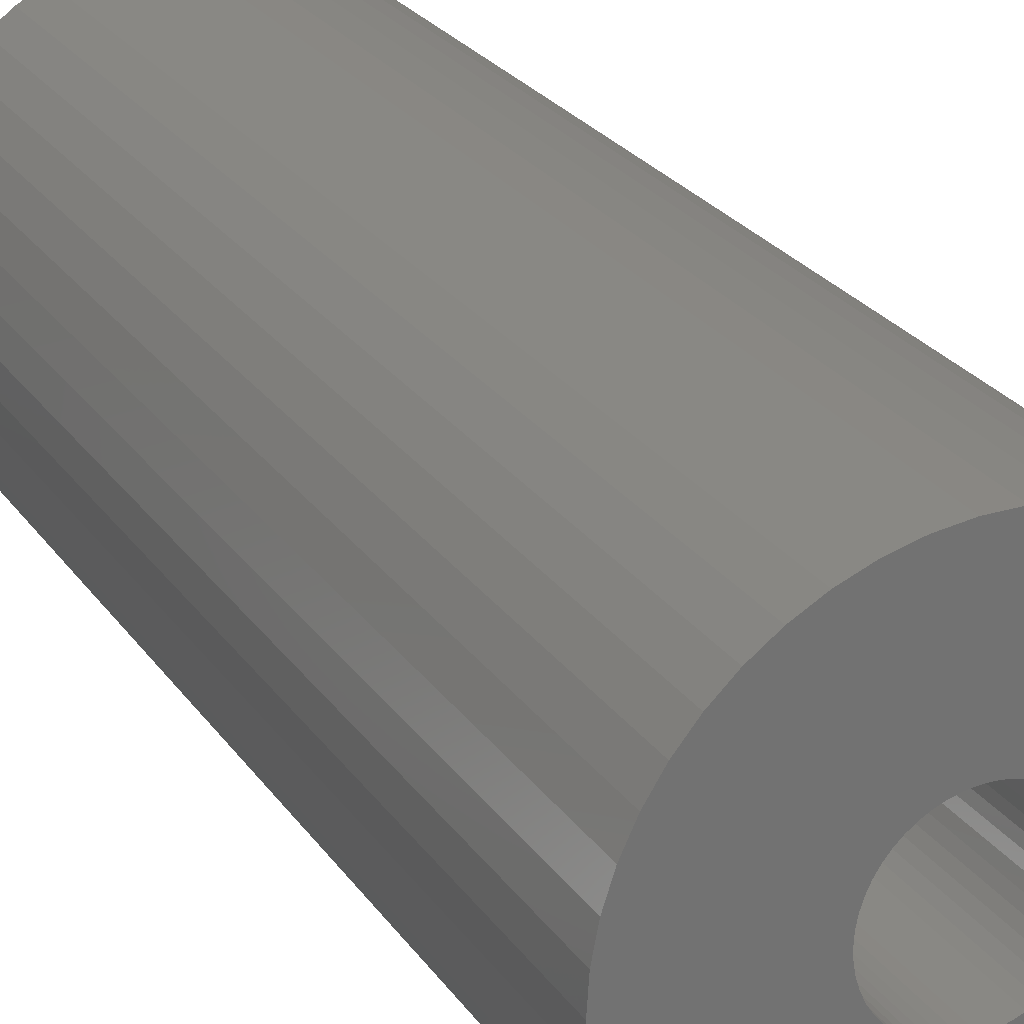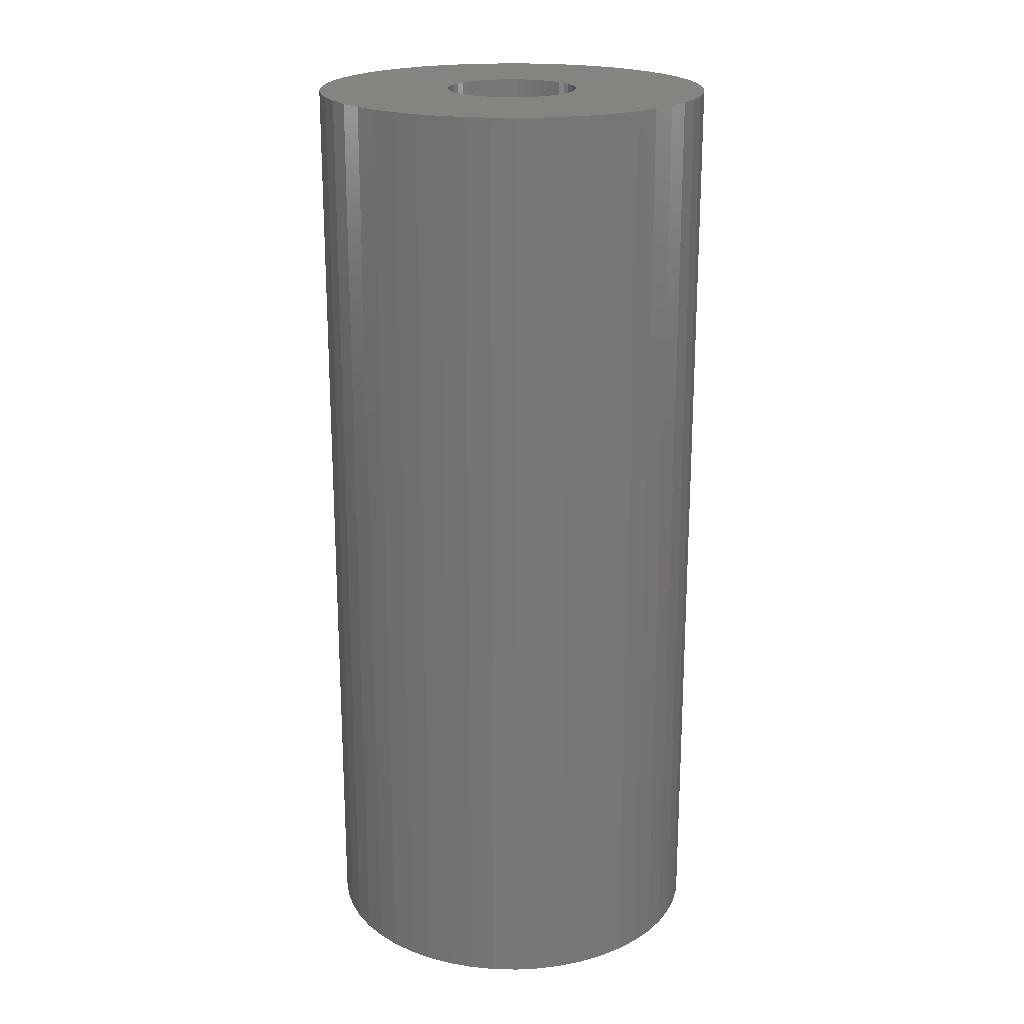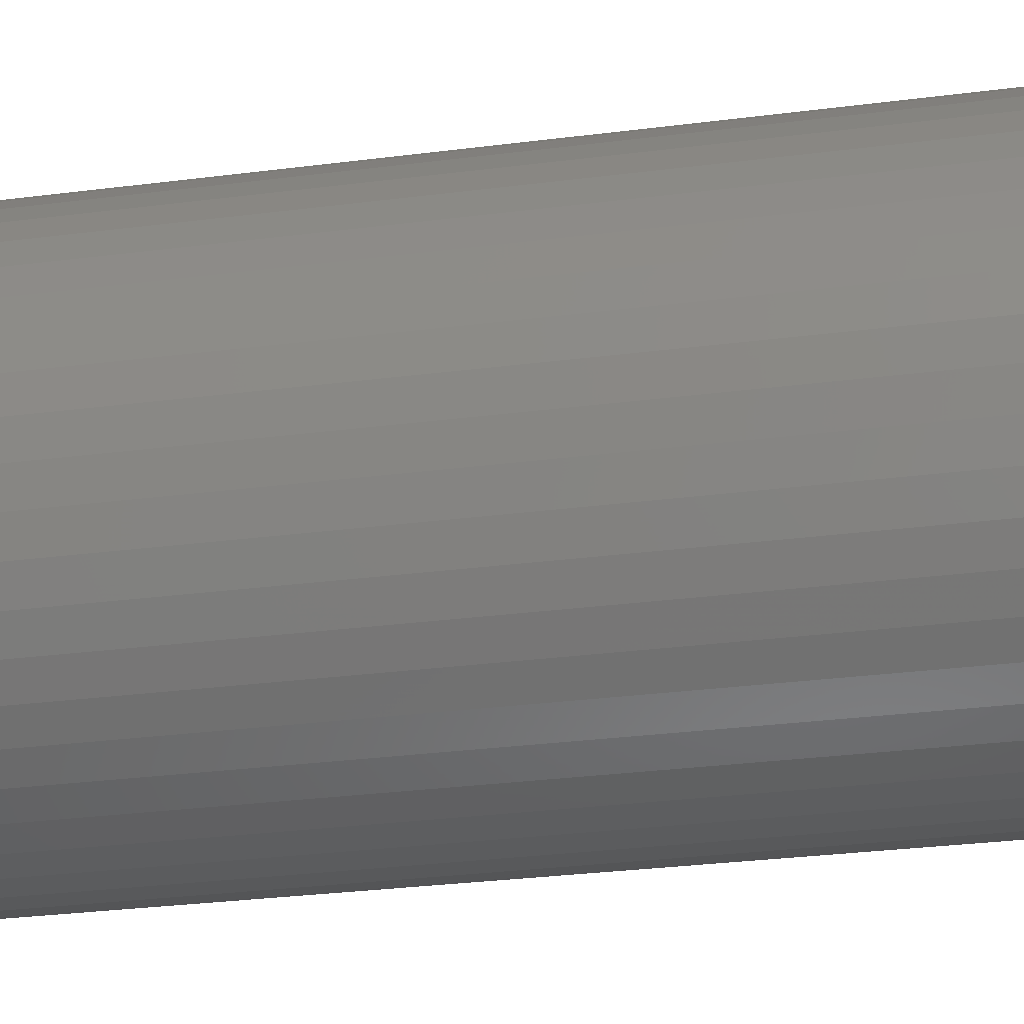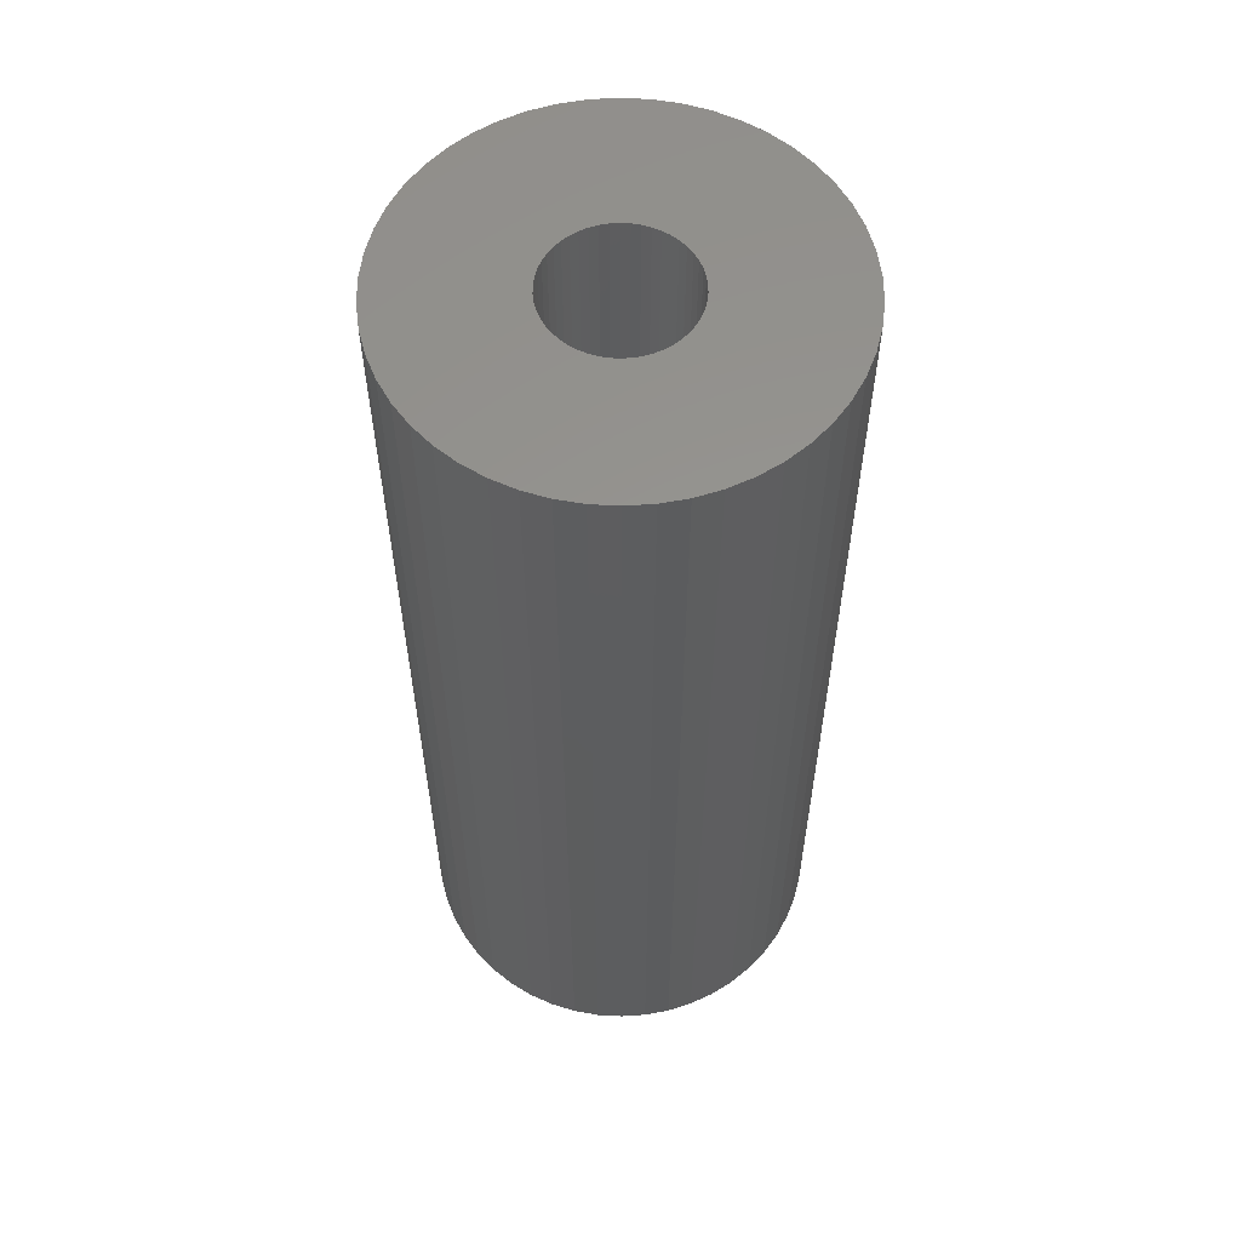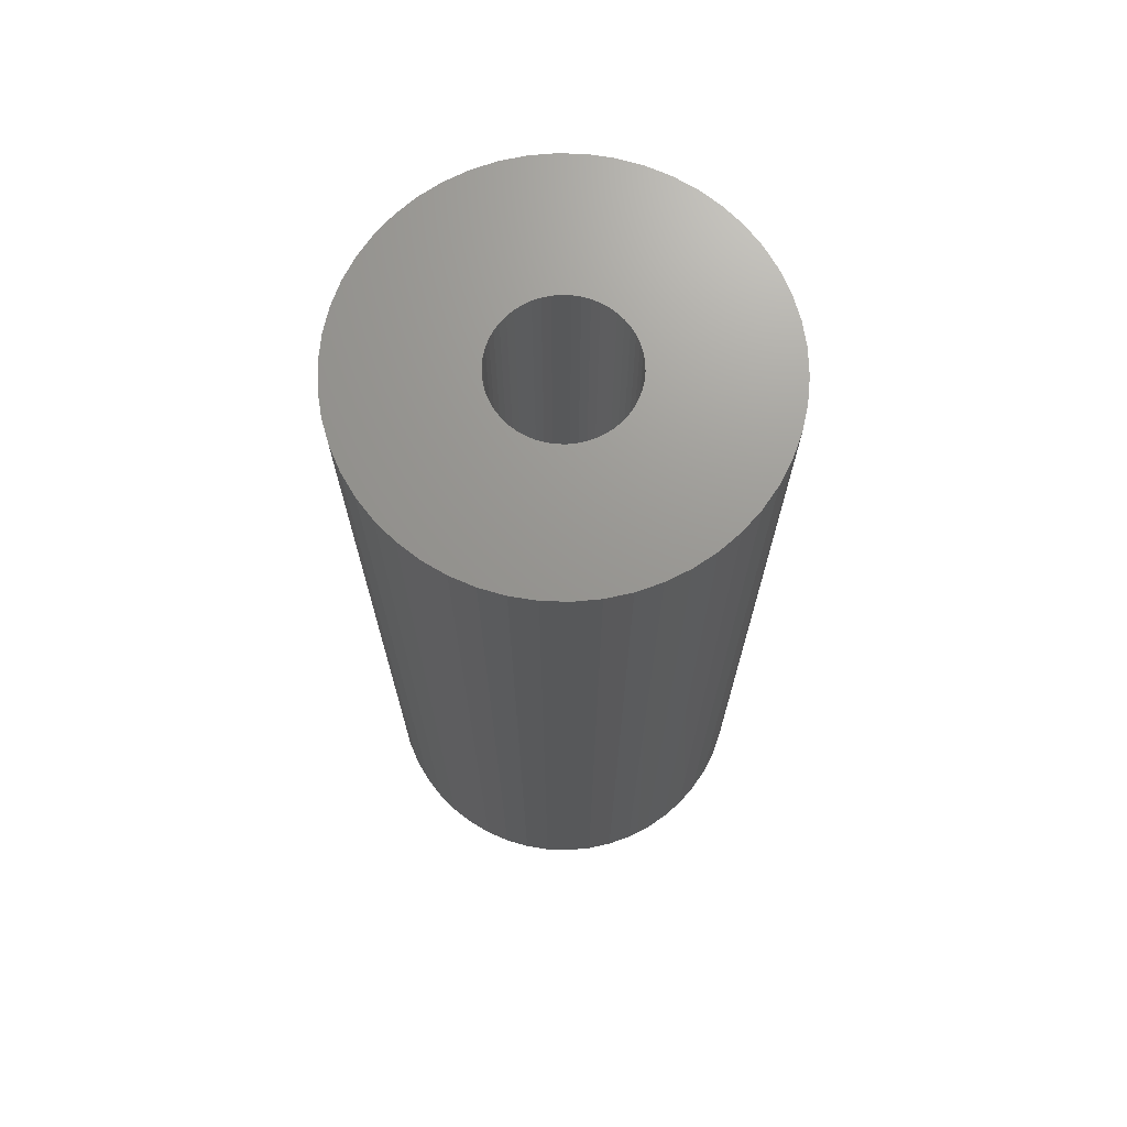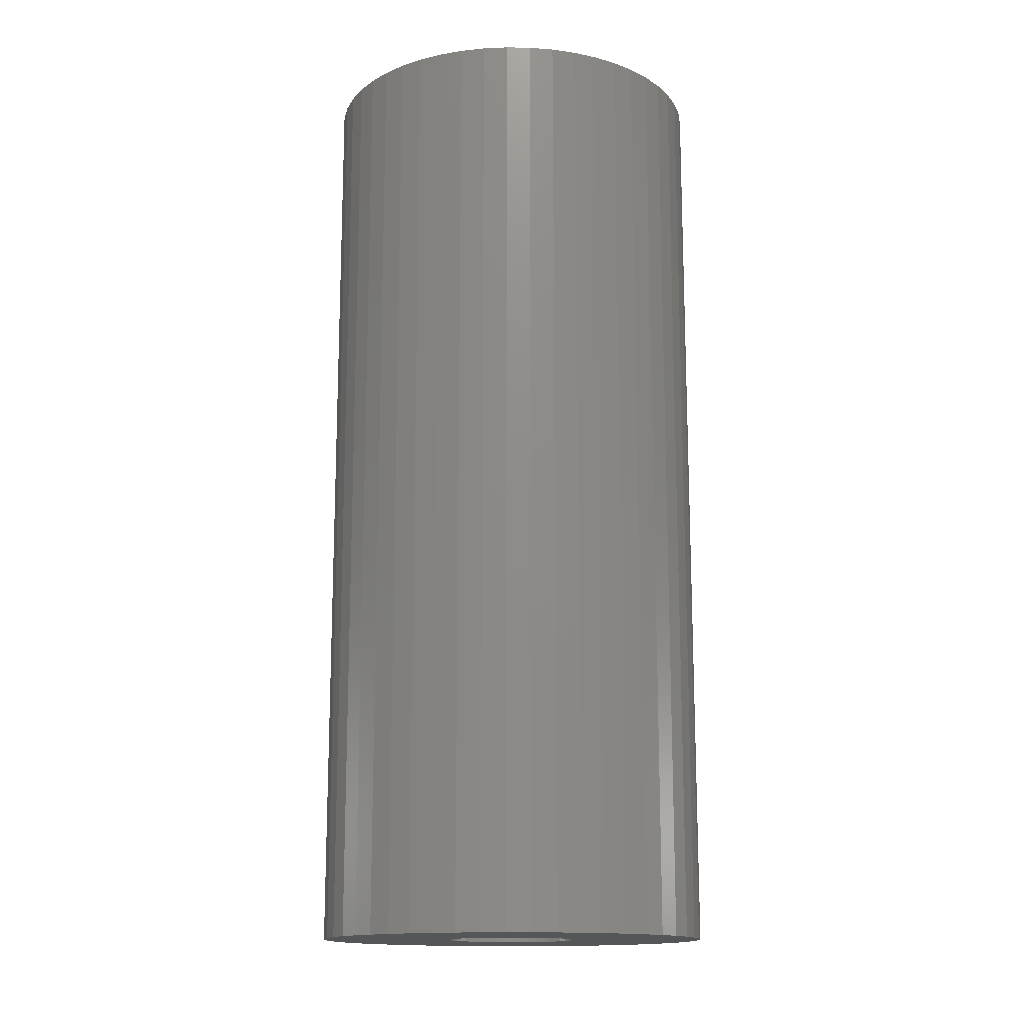
<metadata>
{"format":"stl","ext":"stl","renderer":"f3d","projection":"perspective","resolution":1024,"background":"white","views":[{"elev":25.2,"azim":153.5,"up":"+Y"},{"elev":20.6,"azim":31.0,"up":"+Z"},{"elev":-28.1,"azim":101.3,"up":"+Y"},{"elev":57.9,"azim":-75.9,"up":"+Z"},{"elev":70.4,"azim":-127.7,"up":"+Z"},{"elev":-14.9,"azim":-153.2,"up":"+Z"}]}
</metadata>
<code>
# stl→obj: 200 verts, 400 faces
v 18 0 42.5
v 17.86 2.256 -42.5
v 17.86 2.256 42.5
v 18 0 -42.5
v -18 0 -42.5
v -17.86 2.256 42.5
v -17.86 2.256 -42.5
v -18 0 42.5
v 1.13 17.96 -42.5
v -1.13 17.96 42.5
v 1.13 17.96 42.5
v -1.13 17.96 -42.5
v -1.13 -17.96 -42.5
v 1.13 -17.96 42.5
v -1.13 -17.96 42.5
v 1.13 -17.96 -42.5
v 13.12 12.32 -42.5
v 11.47 13.87 42.5
v 13.12 12.32 42.5
v 11.47 13.87 -42.5
v -11.47 13.87 -42.5
v -13.12 12.32 42.5
v -11.47 13.87 42.5
v -13.12 12.32 -42.5
v -5.562 17.12 -42.5
v -7.664 16.29 42.5
v -5.562 17.12 42.5
v -7.664 16.29 -42.5
v 16.74 6.626 42.5
v 15.77 8.672 -42.5
v 15.77 8.672 42.5
v 16.74 6.626 -42.5
v 17.43 4.476 -42.5
v 17.43 4.476 42.5
v 14.56 10.58 -42.5
v 14.56 10.58 42.5
v 7.664 16.29 -42.5
v 5.562 17.12 42.5
v 7.664 16.29 42.5
v 5.562 17.12 -42.5
v 3.373 17.68 42.5
v 3.373 17.68 -42.5
v 9.645 15.2 -42.5
v 9.645 15.2 42.5
v -16.74 6.626 -42.5
v -15.77 8.672 42.5
v -15.77 8.672 -42.5
v -16.74 6.626 42.5
v -14.56 10.58 -42.5
v -14.56 10.58 42.5
v -17.43 4.476 -42.5
v -17.43 4.476 42.5
v -9.645 15.2 42.5
v -9.645 15.2 -42.5
v -3.373 17.68 42.5
v -3.373 17.68 -42.5
v 3.373 -17.68 42.5
v 3.373 -17.68 -42.5
v 5.562 -17.12 -42.5
v 7.664 -16.29 42.5
v 5.562 -17.12 42.5
v 7.664 -16.29 -42.5
v 6 0 42.5
v 5.953 0.752 42.5
v 17.86 -2.256 42.5
v 5.811 1.492 42.5
v 5.953 -0.752 42.5
v 5.579 2.209 42.5
v 17.43 -4.476 42.5
v 5.258 2.891 42.5
v 5.811 -1.492 42.5
v 4.854 3.527 42.5
v 16.74 -6.626 42.5
v 4.374 4.107 42.5
v 5.579 -2.209 42.5
v 3.825 4.623 42.5
v 15.77 -8.672 42.5
v 3.215 5.066 42.5
v 5.258 -2.891 42.5
v 14.56 -10.58 42.5
v 2.555 5.429 42.5
v 1.854 5.706 42.5
v 1.124 5.894 42.5
v 0.3767 5.988 42.5
v -0.3767 5.988 42.5
v -1.124 5.894 42.5
v -1.854 5.706 42.5
v -2.555 5.429 42.5
v -3.215 5.066 42.5
v -3.825 4.623 42.5
v -4.374 4.107 42.5
v -4.854 3.527 42.5
v -5.258 2.891 42.5
v 4.854 -3.527 42.5
v 13.12 -12.32 42.5
v 4.374 -4.107 42.5
v 11.47 -13.87 42.5
v 3.825 -4.623 42.5
v 9.645 -15.2 42.5
v 3.215 -5.066 42.5
v 2.555 -5.429 42.5
v 1.854 -5.706 42.5
v 1.124 -5.894 42.5
v 0.3767 -5.988 42.5
v -0.3767 -5.988 42.5
v -1.124 -5.894 42.5
v -3.373 -17.68 42.5
v -1.854 -5.706 42.5
v -5.562 -17.12 42.5
v -2.555 -5.429 42.5
v -7.664 -16.29 42.5
v -3.215 -5.066 42.5
v -9.645 -15.2 42.5
v -3.825 -4.623 42.5
v -11.47 -13.87 42.5
v -4.374 -4.107 42.5
v -13.12 -12.32 42.5
v -4.854 -3.527 42.5
v -14.56 -10.58 42.5
v -5.258 -2.891 42.5
v -15.77 -8.672 42.5
v -5.579 -2.209 42.5
v -16.74 -6.626 42.5
v -5.811 -1.492 42.5
v -17.43 -4.476 42.5
v -5.953 -0.752 42.5
v -17.86 -2.256 42.5
v -6 0 42.5
v -5.579 2.209 42.5
v -5.811 1.492 42.5
v -5.953 0.752 42.5
v 17.86 -2.256 -42.5
v 14.56 -10.58 -42.5
v 13.12 -12.32 -42.5
v 17.43 -4.476 -42.5
v 16.74 -6.626 -42.5
v -13.12 -12.32 -42.5
v -11.47 -13.87 -42.5
v -15.77 -8.672 -42.5
v -16.74 -6.626 -42.5
v -14.56 -10.58 -42.5
v 6 0 -42.5
v 5.953 -0.752 -42.5
v 5.811 -1.492 -42.5
v 5.953 0.752 -42.5
v 5.579 -2.209 -42.5
v 15.77 -8.672 -42.5
v 5.258 -2.891 -42.5
v 5.811 1.492 -42.5
v 4.854 -3.527 -42.5
v 4.374 -4.107 -42.5
v 11.47 -13.87 -42.5
v 5.579 2.209 -42.5
v 3.825 -4.623 -42.5
v 9.645 -15.2 -42.5
v 3.215 -5.066 -42.5
v 5.258 2.891 -42.5
v 2.555 -5.429 -42.5
v 1.854 -5.706 -42.5
v 1.124 -5.894 -42.5
v 0.3767 -5.988 -42.5
v -0.3767 -5.988 -42.5
v -1.124 -5.894 -42.5
v -3.373 -17.68 -42.5
v -1.854 -5.706 -42.5
v -5.562 -17.12 -42.5
v -2.555 -5.429 -42.5
v -7.664 -16.29 -42.5
v -3.215 -5.066 -42.5
v -9.645 -15.2 -42.5
v -3.825 -4.623 -42.5
v -4.374 -4.107 -42.5
v -4.854 -3.527 -42.5
v -5.258 -2.891 -42.5
v 4.854 3.527 -42.5
v 4.374 4.107 -42.5
v 3.825 4.623 -42.5
v 3.215 5.066 -42.5
v 2.555 5.429 -42.5
v 1.854 5.706 -42.5
v 1.124 5.894 -42.5
v 0.3767 5.988 -42.5
v -0.3767 5.988 -42.5
v -1.124 5.894 -42.5
v -1.854 5.706 -42.5
v -2.555 5.429 -42.5
v -3.215 5.066 -42.5
v -3.825 4.623 -42.5
v -4.374 4.107 -42.5
v -4.854 3.527 -42.5
v -5.258 2.891 -42.5
v -5.579 2.209 -42.5
v -5.811 1.492 -42.5
v -5.953 0.752 -42.5
v -6 0 -42.5
v -5.579 -2.209 -42.5
v -5.811 -1.492 -42.5
v -17.43 -4.476 -42.5
v -5.953 -0.752 -42.5
v -17.86 -2.256 -42.5
f 1 2 3
f 2 1 4
f 5 6 7
f 6 5 8
f 9 10 11
f 10 9 12
f 13 14 15
f 14 13 16
f 17 18 19
f 18 17 20
f 21 22 23
f 22 21 24
f 25 26 27
f 26 25 28
f 29 30 31
f 30 29 32
f 3 33 34
f 33 3 2
f 31 35 36
f 35 31 30
f 37 38 39
f 38 37 40
f 40 41 38
f 41 40 42
f 43 39 44
f 39 43 37
f 45 46 47
f 46 45 48
f 49 22 24
f 22 49 50
f 51 48 45
f 48 51 52
f 28 53 26
f 53 28 54
f 12 55 10
f 55 12 56
f 16 57 14
f 57 16 58
f 59 60 61
f 60 59 62
f 34 32 29
f 32 34 33
f 36 17 19
f 17 36 35
f 42 11 41
f 11 42 9
f 20 44 18
f 44 20 43
f 47 50 49
f 50 47 46
f 7 52 51
f 52 7 6
f 63 1 3
f 64 3 34
f 1 63 65
f 66 34 29
f 67 65 63
f 68 29 31
f 65 67 69
f 70 31 36
f 71 69 67
f 72 36 19
f 69 71 73
f 74 19 18
f 75 73 71
f 76 18 44
f 73 75 77
f 78 44 39
f 79 77 75
f 77 79 80
f 3 64 63
f 34 66 64
f 29 68 66
f 81 39 38
f 31 70 68
f 36 72 70
f 19 74 72
f 18 76 74
f 82 38 41
f 44 78 76
f 39 81 78
f 38 82 81
f 83 41 11
f 41 83 82
f 11 84 83
f 11 85 84
f 10 85 11
f 85 10 86
f 55 86 10
f 86 55 87
f 27 87 55
f 87 27 88
f 26 88 27
f 88 26 89
f 53 89 26
f 89 53 90
f 23 90 53
f 90 23 91
f 22 91 23
f 91 22 92
f 50 92 22
f 92 50 93
f 94 80 79
f 80 94 95
f 96 95 94
f 95 96 97
f 98 97 96
f 97 98 99
f 100 99 98
f 99 100 60
f 101 60 100
f 60 101 61
f 102 61 101
f 61 102 57
f 103 57 102
f 57 103 14
f 104 14 103
f 105 14 104
f 15 105 106
f 105 15 14
f 107 106 108
f 109 108 110
f 111 110 112
f 106 107 15
f 113 112 114
f 115 114 116
f 117 116 118
f 119 118 120
f 108 109 107
f 121 120 122
f 123 122 124
f 125 124 126
f 127 126 128
f 46 93 50
f 110 111 109
f 93 46 129
f 112 113 111
f 48 129 46
f 114 115 113
f 129 48 130
f 116 117 115
f 52 130 48
f 118 119 117
f 130 52 131
f 120 121 119
f 6 131 52
f 122 123 121
f 131 6 128
f 124 125 123
f 8 128 6
f 126 127 125
f 128 8 127
f 54 23 53
f 23 54 21
f 56 27 55
f 27 56 25
f 65 4 1
f 4 65 132
f 95 133 80
f 133 95 134
f 73 135 69
f 135 73 136
f 69 132 65
f 132 69 135
f 137 115 117
f 115 137 138
f 139 123 140
f 123 139 121
f 137 119 141
f 119 137 117
f 142 4 132
f 143 132 135
f 4 142 2
f 144 135 136
f 145 2 142
f 146 136 147
f 2 145 33
f 148 147 133
f 149 33 145
f 150 133 134
f 33 149 32
f 151 134 152
f 153 32 149
f 154 152 155
f 32 153 30
f 156 155 62
f 157 30 153
f 30 157 35
f 132 143 142
f 135 144 143
f 136 146 144
f 158 62 59
f 147 148 146
f 133 150 148
f 134 151 150
f 152 154 151
f 159 59 58
f 155 156 154
f 62 158 156
f 59 159 158
f 160 58 16
f 58 160 159
f 16 161 160
f 16 162 161
f 13 162 16
f 162 13 163
f 164 163 13
f 163 164 165
f 166 165 164
f 165 166 167
f 168 167 166
f 167 168 169
f 170 169 168
f 169 170 171
f 138 171 170
f 171 138 172
f 137 172 138
f 172 137 173
f 141 173 137
f 173 141 174
f 175 35 157
f 35 175 17
f 176 17 175
f 17 176 20
f 177 20 176
f 20 177 43
f 178 43 177
f 43 178 37
f 179 37 178
f 37 179 40
f 180 40 179
f 40 180 42
f 181 42 180
f 42 181 9
f 182 9 181
f 183 9 182
f 12 183 184
f 183 12 9
f 56 184 185
f 25 185 186
f 28 186 187
f 184 56 12
f 54 187 188
f 21 188 189
f 24 189 190
f 49 190 191
f 185 25 56
f 47 191 192
f 45 192 193
f 51 193 194
f 7 194 195
f 139 174 141
f 186 28 25
f 174 139 196
f 187 54 28
f 140 196 139
f 188 21 54
f 196 140 197
f 189 24 21
f 198 197 140
f 190 49 24
f 197 198 199
f 191 47 49
f 200 199 198
f 192 45 47
f 199 200 195
f 193 51 45
f 5 195 200
f 194 7 51
f 195 5 7
f 62 99 60
f 99 62 155
f 80 147 77
f 147 80 133
f 140 125 198
f 125 140 123
f 58 61 57
f 61 58 59
f 77 136 73
f 136 77 147
f 164 15 107
f 15 164 13
f 168 109 111
f 109 168 166
f 170 111 113
f 111 170 168
f 141 121 139
f 121 141 119
f 198 127 200
f 127 198 125
f 200 8 5
f 8 200 127
f 152 95 97
f 95 152 134
f 155 97 99
f 97 155 152
f 166 107 109
f 107 166 164
f 138 113 115
f 113 138 170
f 142 64 145
f 64 142 63
f 128 194 131
f 194 128 195
f 183 84 85
f 84 183 182
f 177 74 76
f 74 177 176
f 189 90 91
f 90 189 188
f 186 87 88
f 87 186 185
f 153 70 157
f 70 153 68
f 145 66 149
f 66 145 64
f 180 81 82
f 81 180 179
f 181 82 83
f 82 181 180
f 178 76 78
f 76 178 177
f 129 191 93
f 191 129 192
f 93 190 92
f 190 93 191
f 130 192 129
f 192 130 193
f 188 89 90
f 89 188 187
f 184 85 86
f 85 184 183
f 143 63 142
f 63 143 67
f 163 108 106
f 108 163 165
f 160 104 103
f 104 160 161
f 149 68 153
f 68 149 66
f 175 74 176
f 74 175 72
f 157 72 175
f 72 157 70
f 182 83 84
f 83 182 181
f 179 78 81
f 78 179 178
f 131 193 130
f 193 131 194
f 187 88 89
f 88 187 186
f 185 86 87
f 86 185 184
f 144 67 143
f 67 144 71
f 118 174 120
f 174 118 173
f 120 196 122
f 196 120 174
f 122 197 124
f 197 122 196
f 158 102 101
f 102 158 159
f 159 103 102
f 103 159 160
f 92 189 91
f 189 92 190
f 156 101 100
f 101 156 158
f 151 98 96
f 98 151 154
f 148 75 146
f 75 148 79
f 151 94 150
f 94 151 96
f 126 195 128
f 195 126 199
f 154 100 98
f 100 154 156
f 146 71 144
f 71 146 75
f 150 79 148
f 79 150 94
f 161 105 104
f 105 161 162
f 171 116 114
f 116 171 172
f 116 173 118
f 173 116 172
f 124 199 126
f 199 124 197
f 162 106 105
f 106 162 163
f 169 114 112
f 114 169 171
f 165 110 108
f 110 165 167
f 167 112 110
f 112 167 169

</code>
